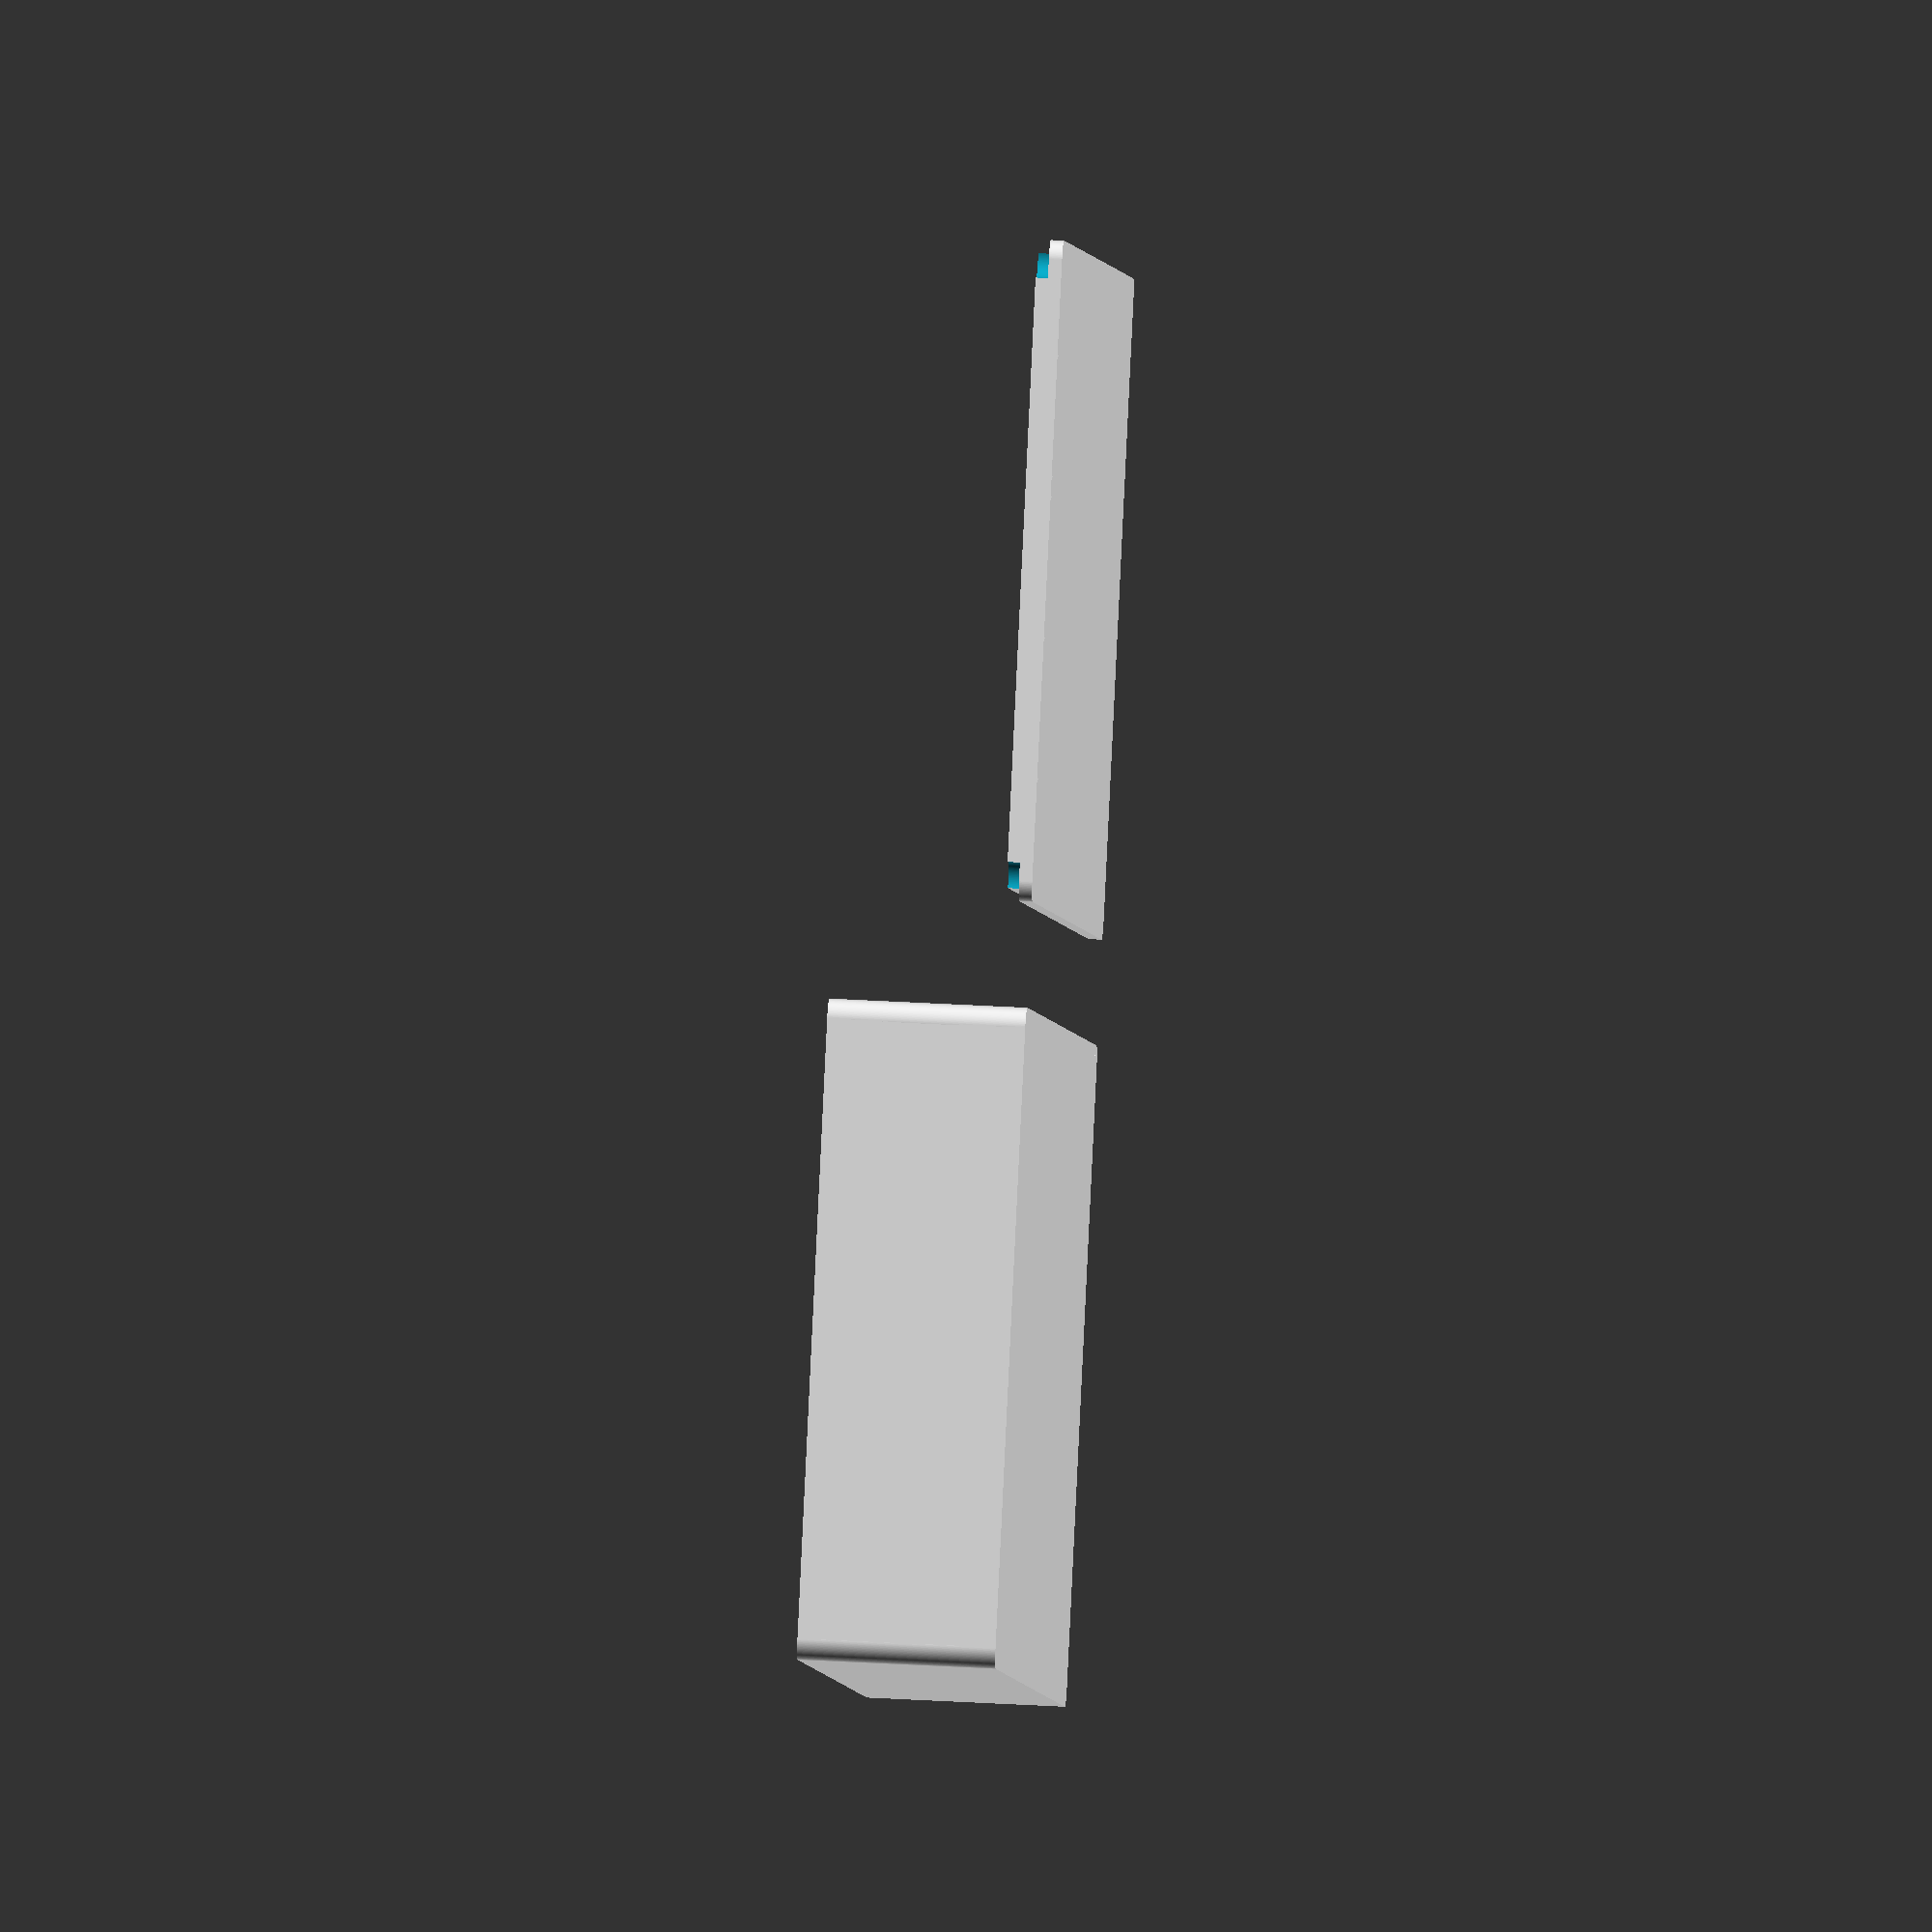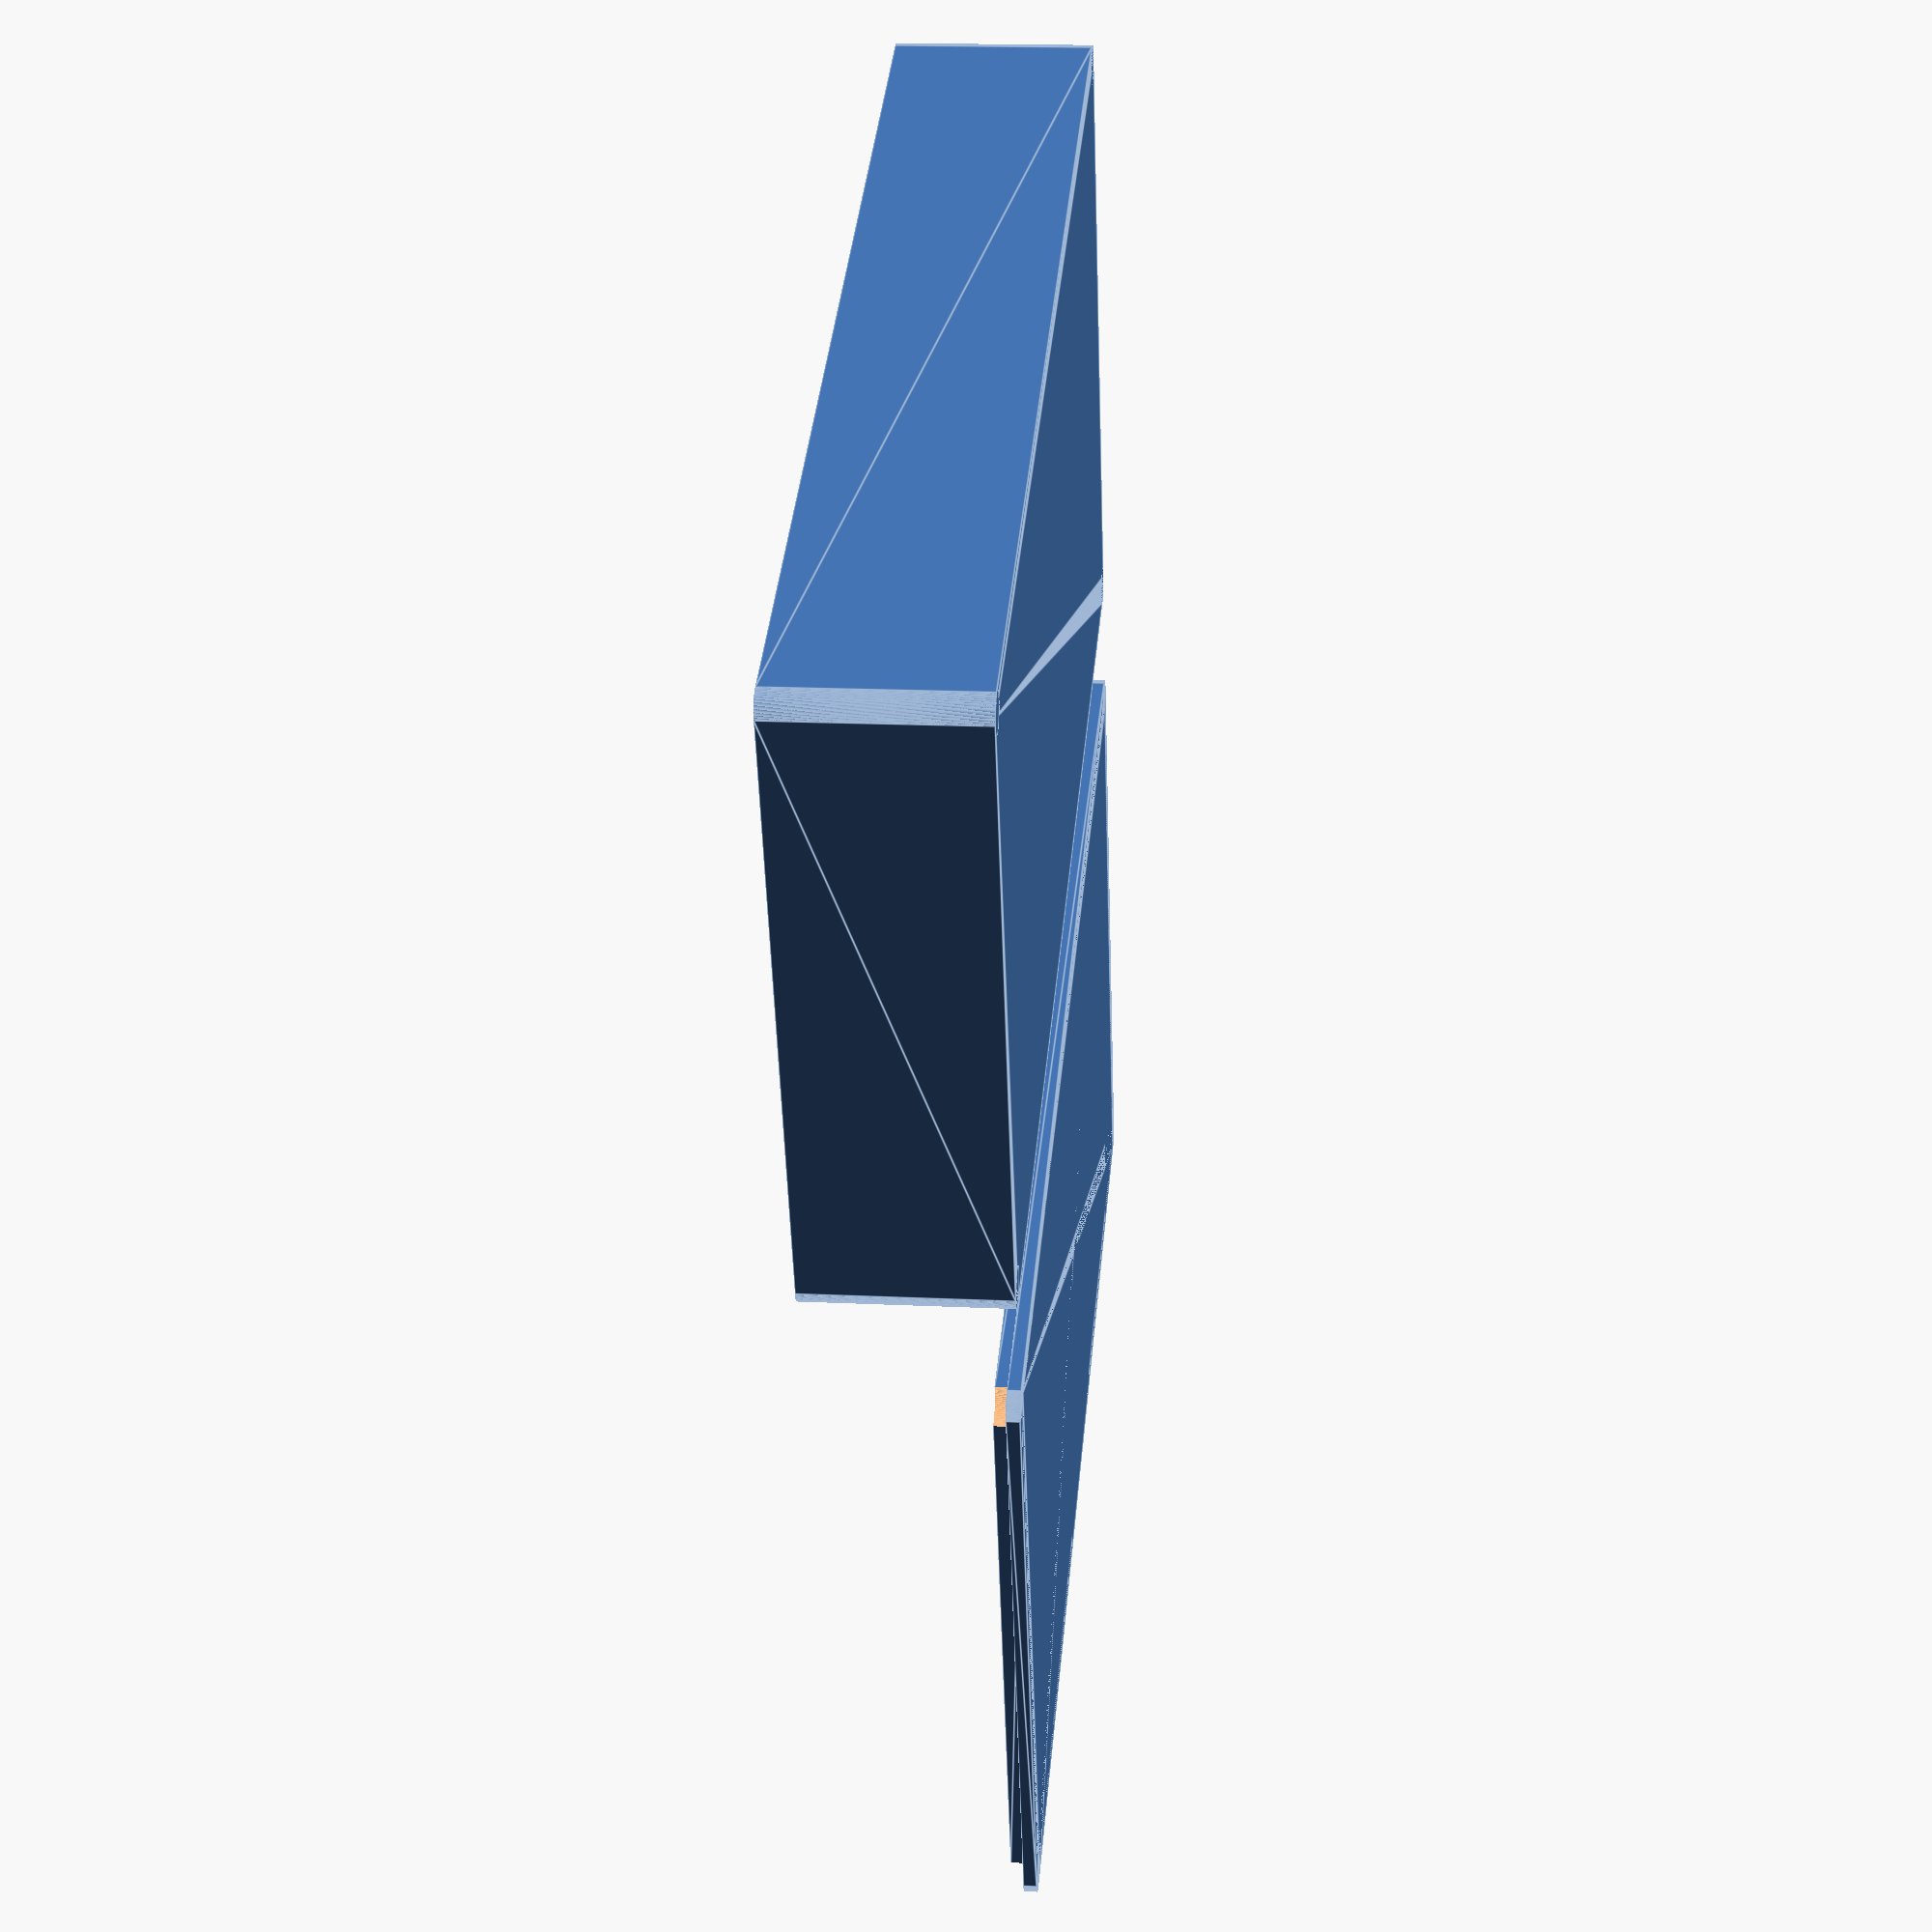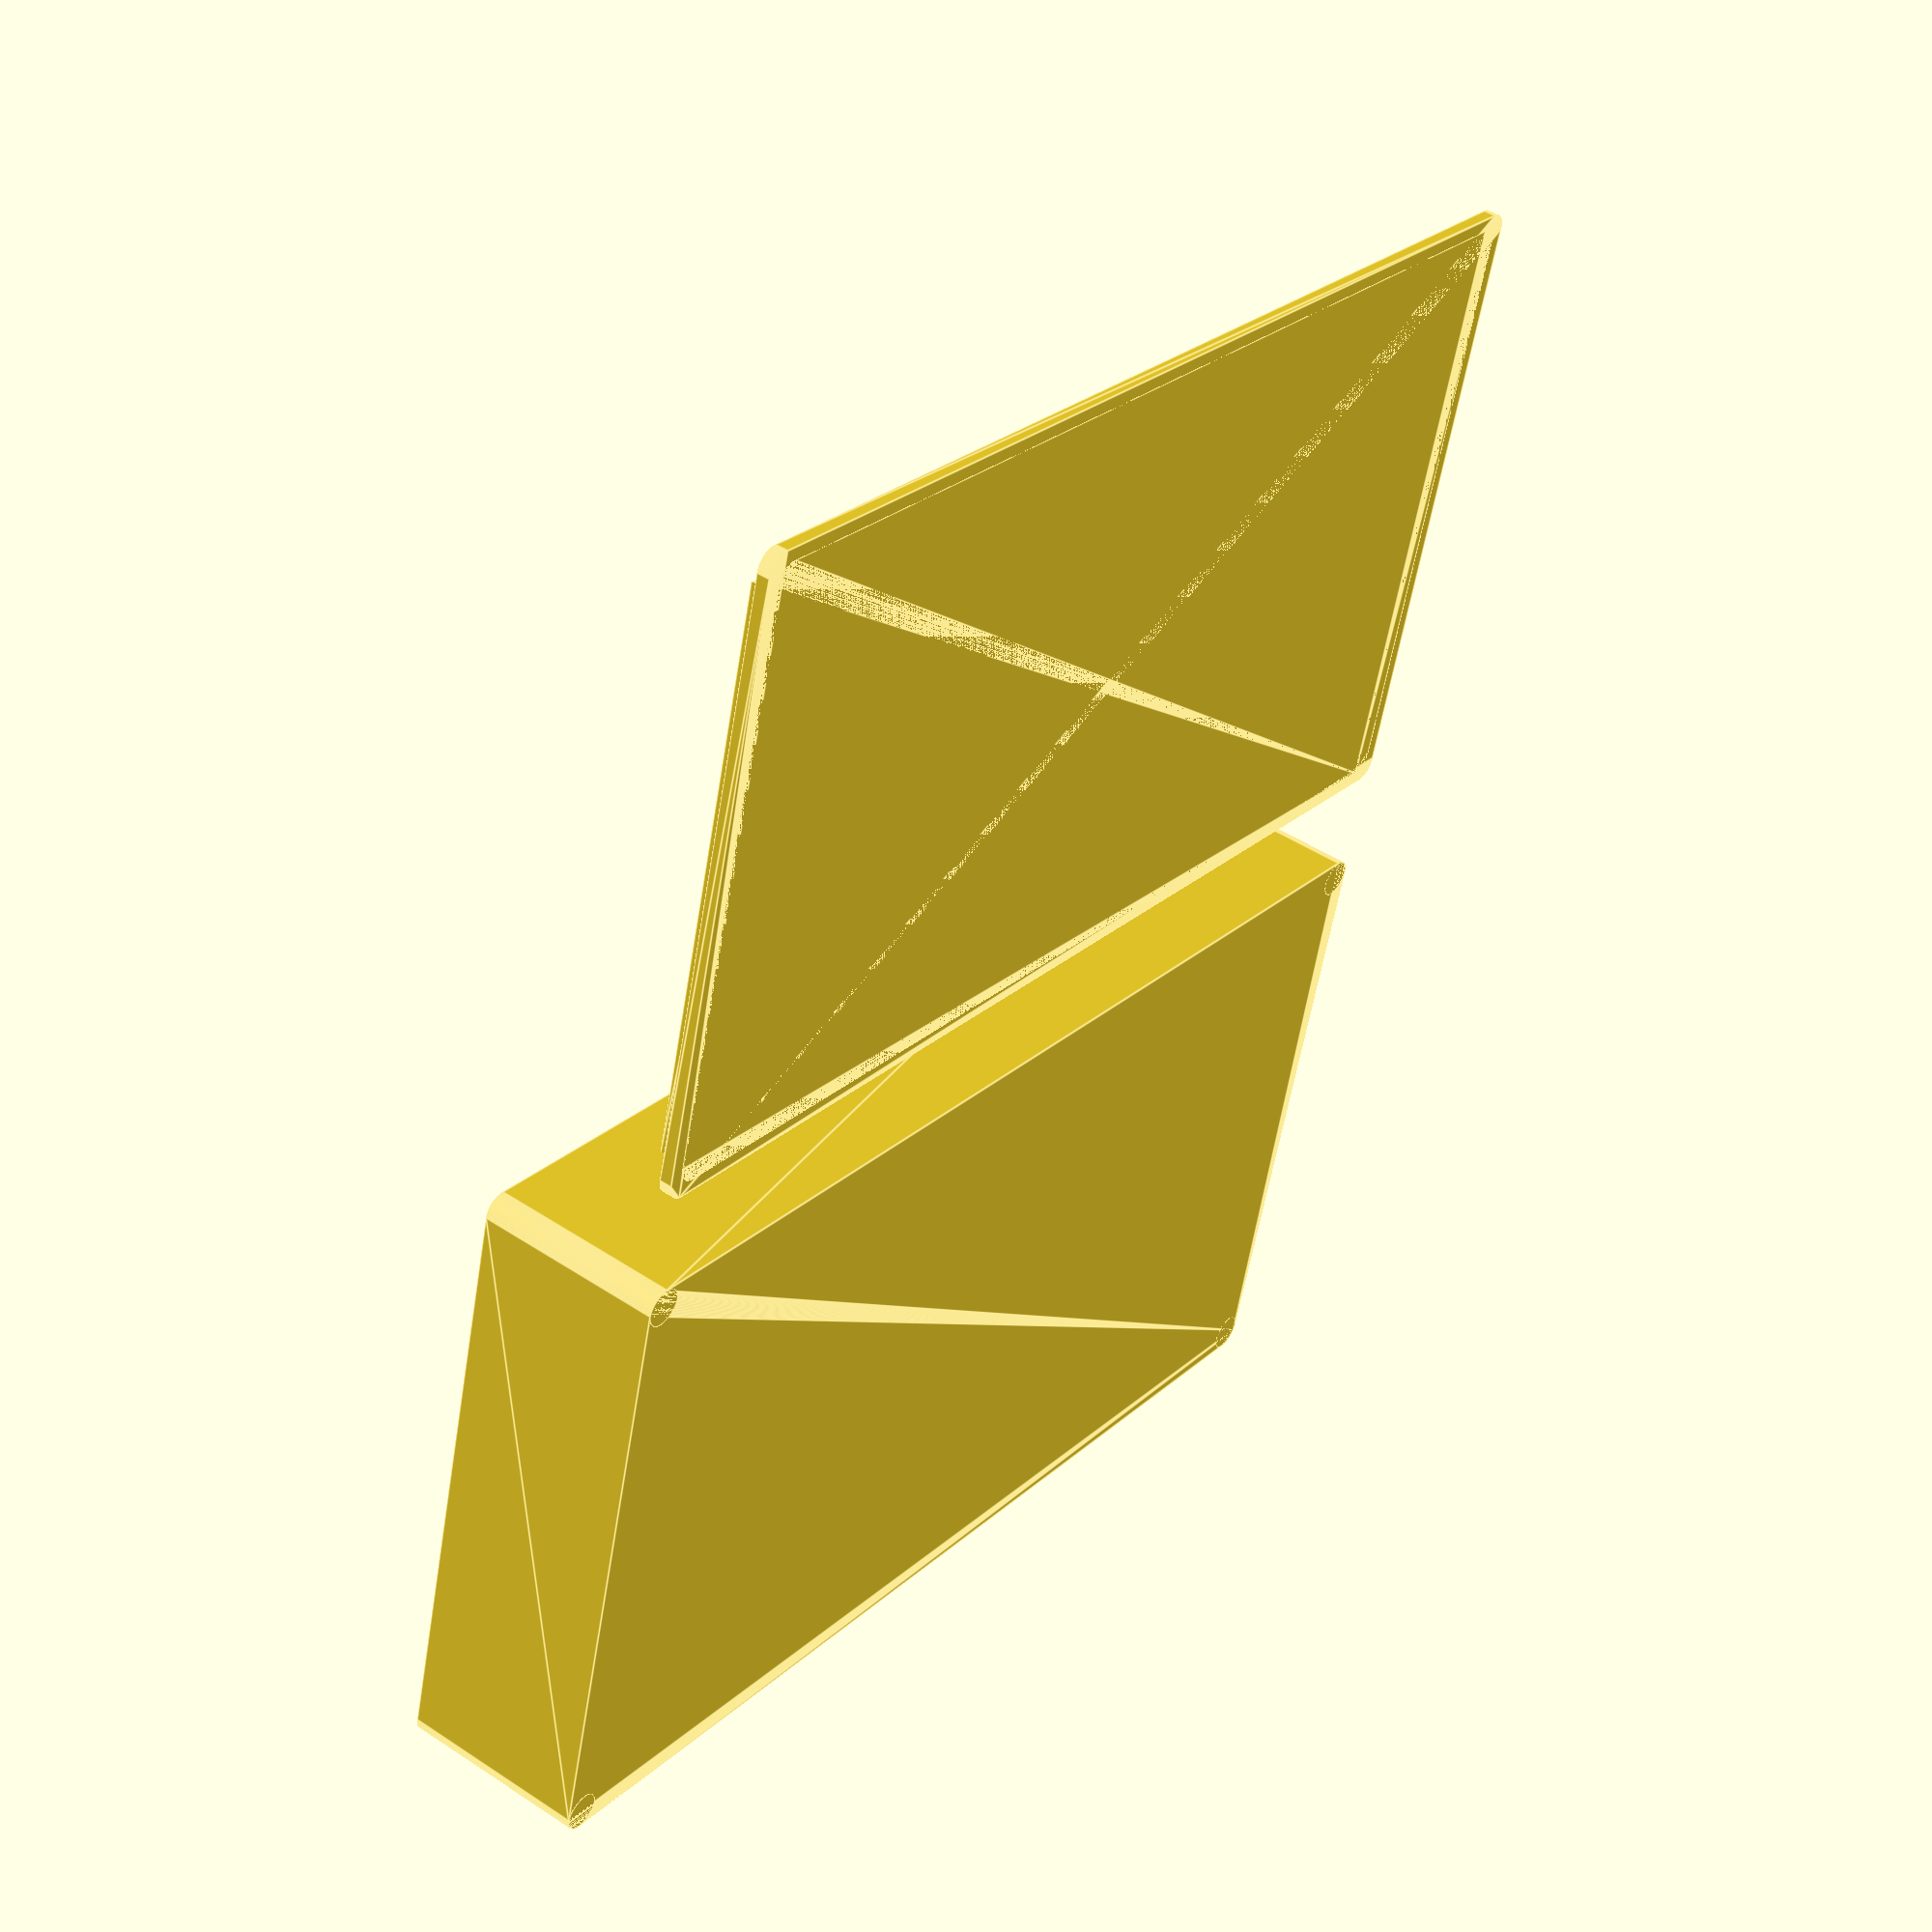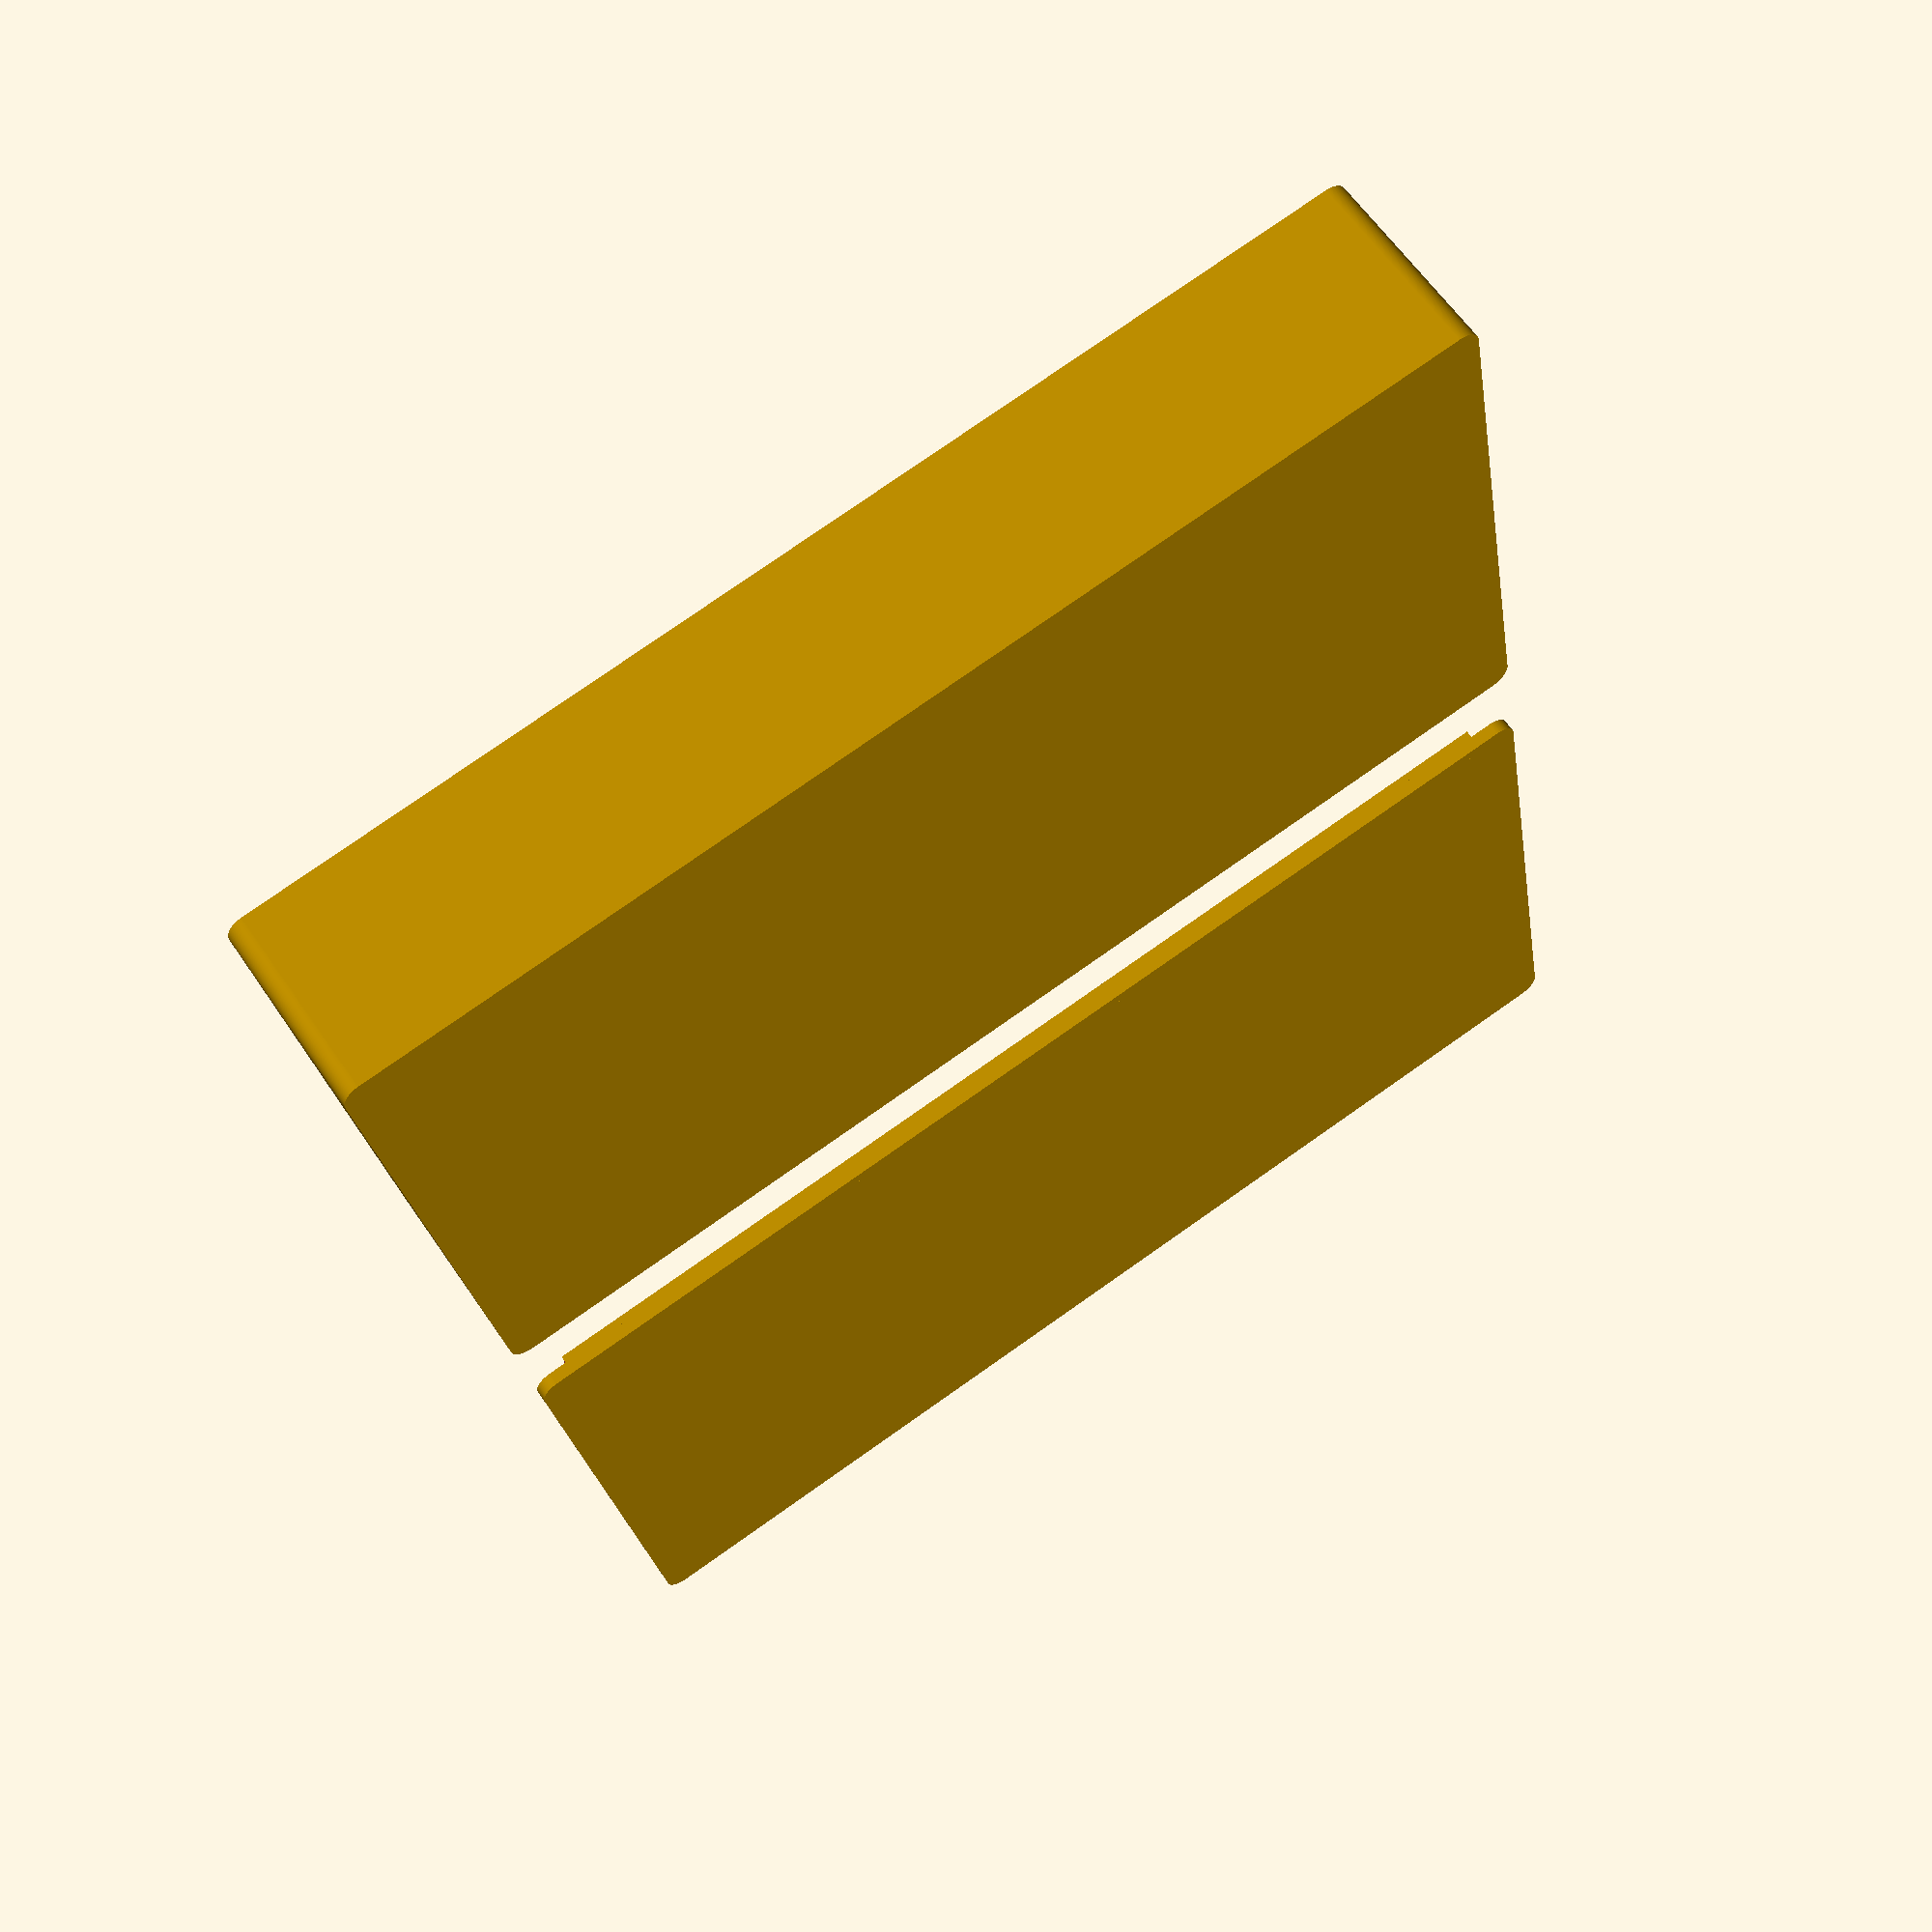
<openscad>
// pedalboard case

$fn=200;

length = 180;
width= 100;
height = 30;
cornerRadius = 3;
thickness = 2;


// box
translate([cornerRadius, cornerRadius, 0]){
    difference() {
            roundedBox(length, width, height, cornerRadius); 
            translate([thickness,thickness,thickness]) {
                roundedBox(length-(2*thickness), width-(2*thickness), height-thickness, cornerRadius); 
            }
    }
    lugs(width, length, height, cornerRadius);
}

// lid
translate([width*2 + 10 + cornerRadius, cornerRadius , 0]){
    mirror([1,0,0]) {
        roundedBox(length, width, thickness, cornerRadius);
        difference() {
            translate([thickness,thickness,0]) {
                roundedBox(length-2*thickness,width-2*thickness,2*thickness,cornerRadius);
            }
            lugs(width, length, height, cornerRadius);
            translate([2*thickness-cornerRadius,2*thickness-cornerRadius,1*thickness]) {
                difference() {
                    cube([width-4*thickness,length-4*thickness,thickness]);
                    lugs(width+2*thickness, length+2*thickness, thickness, cornerRadius+thickness);
                }
            }
        }
    }
}


module roundedBox(length, width, height, radius)
{
    dRadius = 2*radius;

    //base rounded shape
    minkowski() {
        cube(size=[width-dRadius,length-dRadius, height]);
        cylinder(r=radius, h=0.0001);
    }
}

module lugs(length, width, height, radius)
{
    dRadius = 2*radius;
    translate([0,0]){
        cylinder(r=radius, h=height);
    }
 
    translate([0,width-dRadius]){
        cylinder(r=radius, h=height);
    }
    translate([length-dRadius,0]){
        cylinder(r=radius, h=height);
    }
    translate([length-dRadius,width-dRadius]){
        cylinder(r=radius, h=height);
    }
}



</openscad>
<views>
elev=143.2 azim=51.4 roll=85.6 proj=o view=wireframe
elev=163.2 azim=290.6 roll=84.6 proj=p view=edges
elev=314.9 azim=254.5 roll=127.5 proj=p view=edges
elev=119.6 azim=279.8 roll=33.9 proj=p view=solid
</views>
